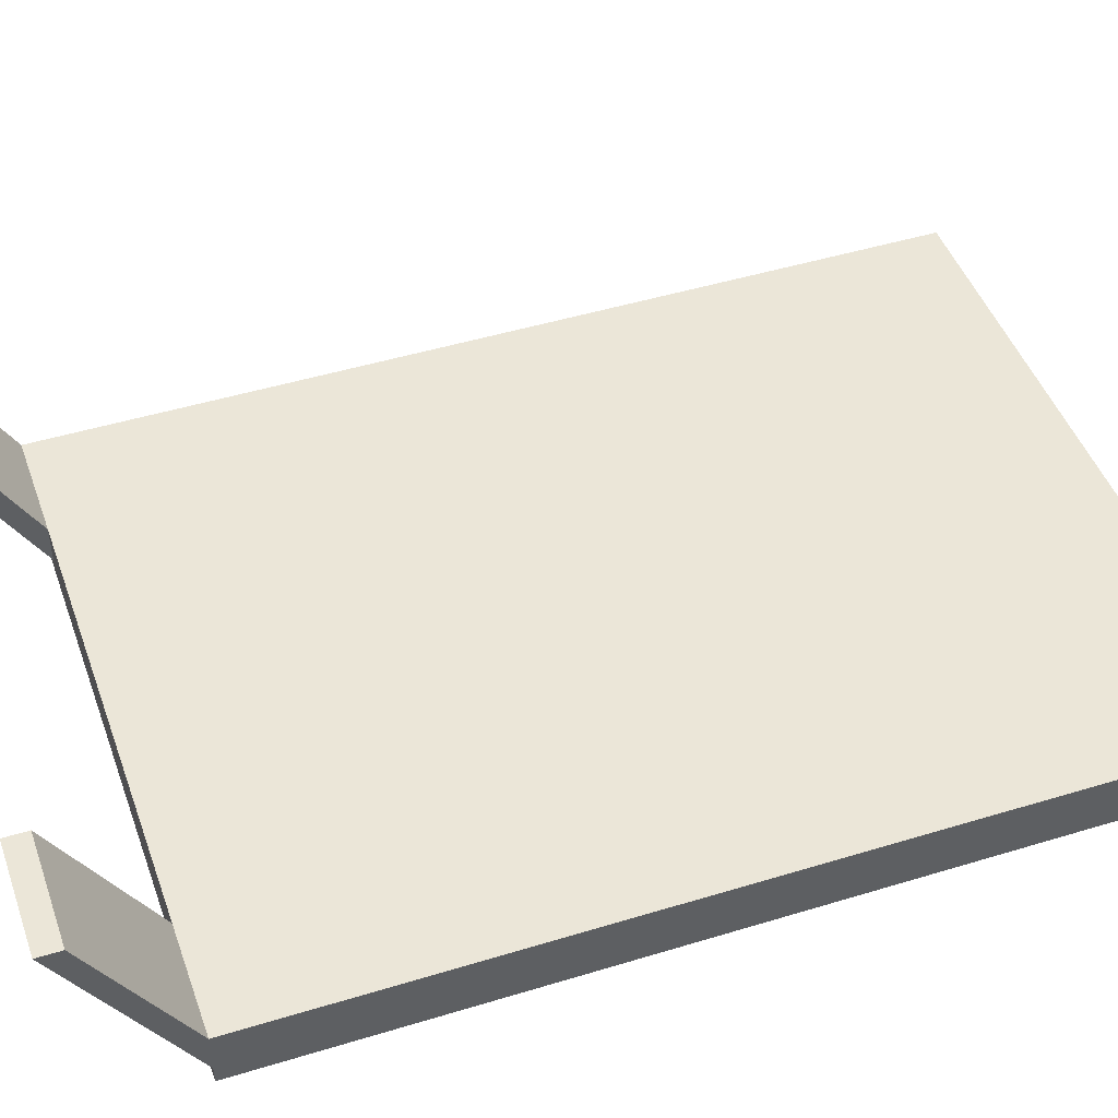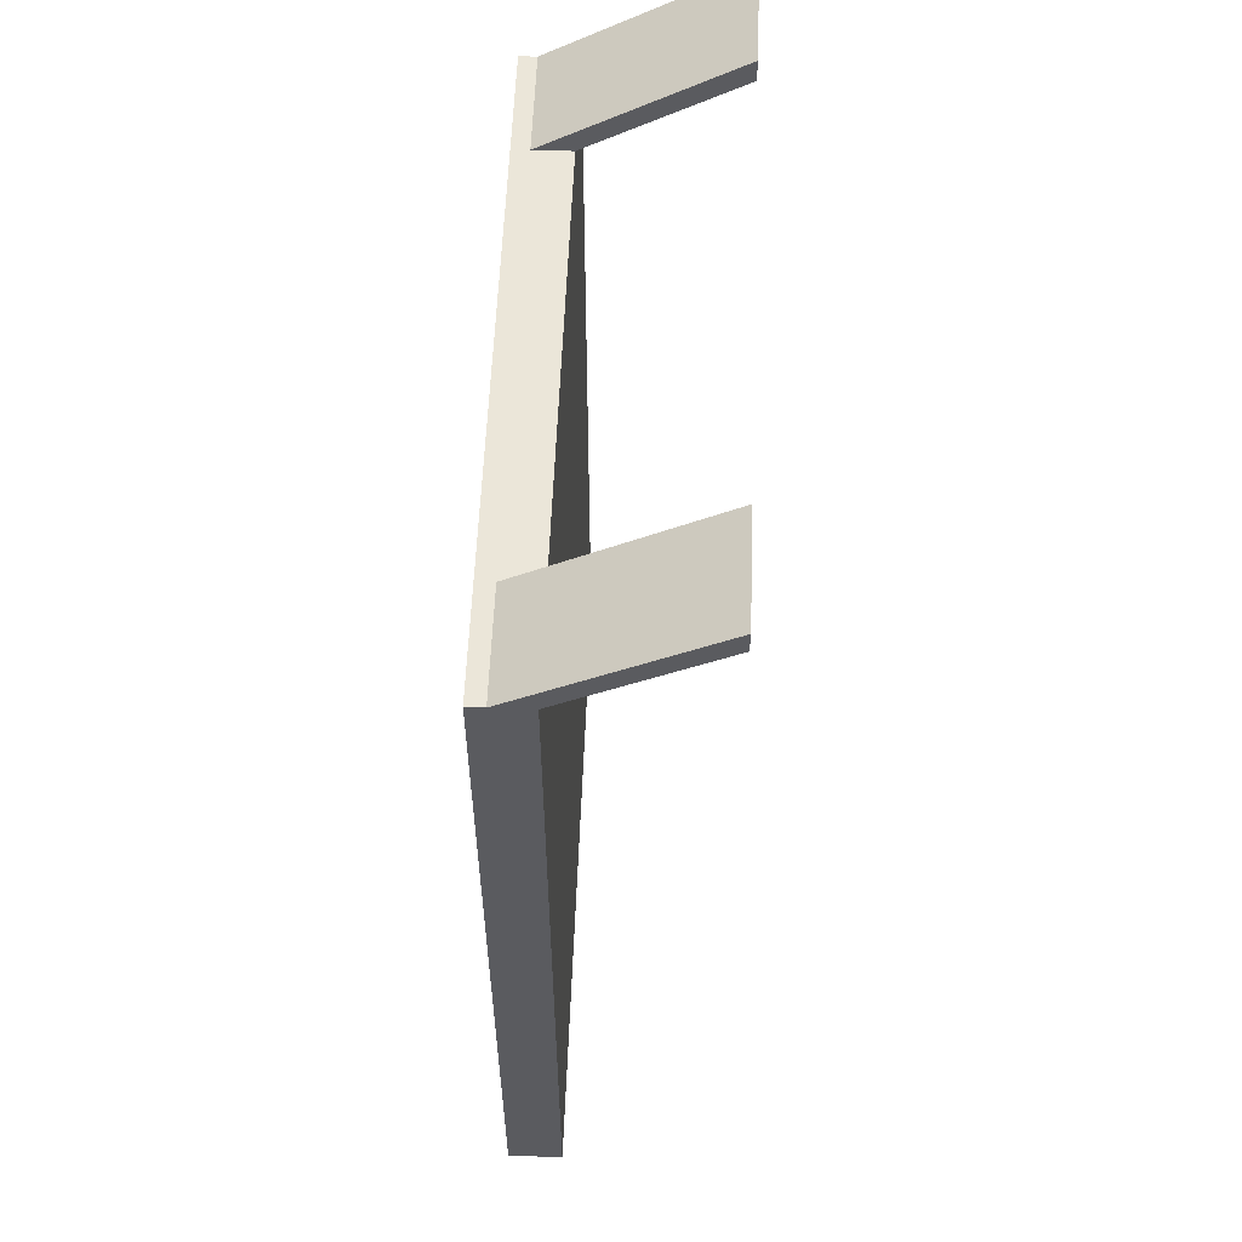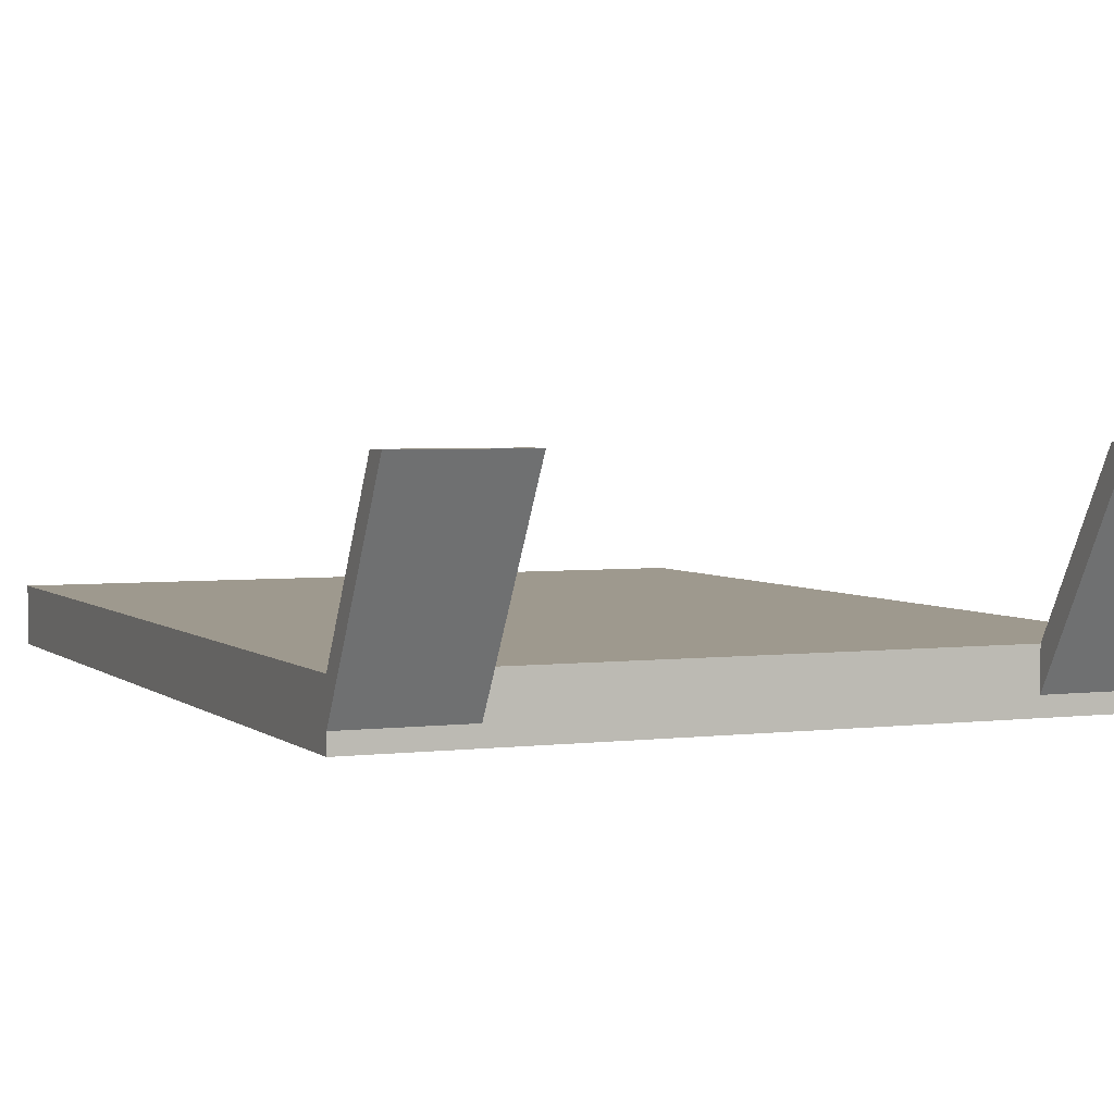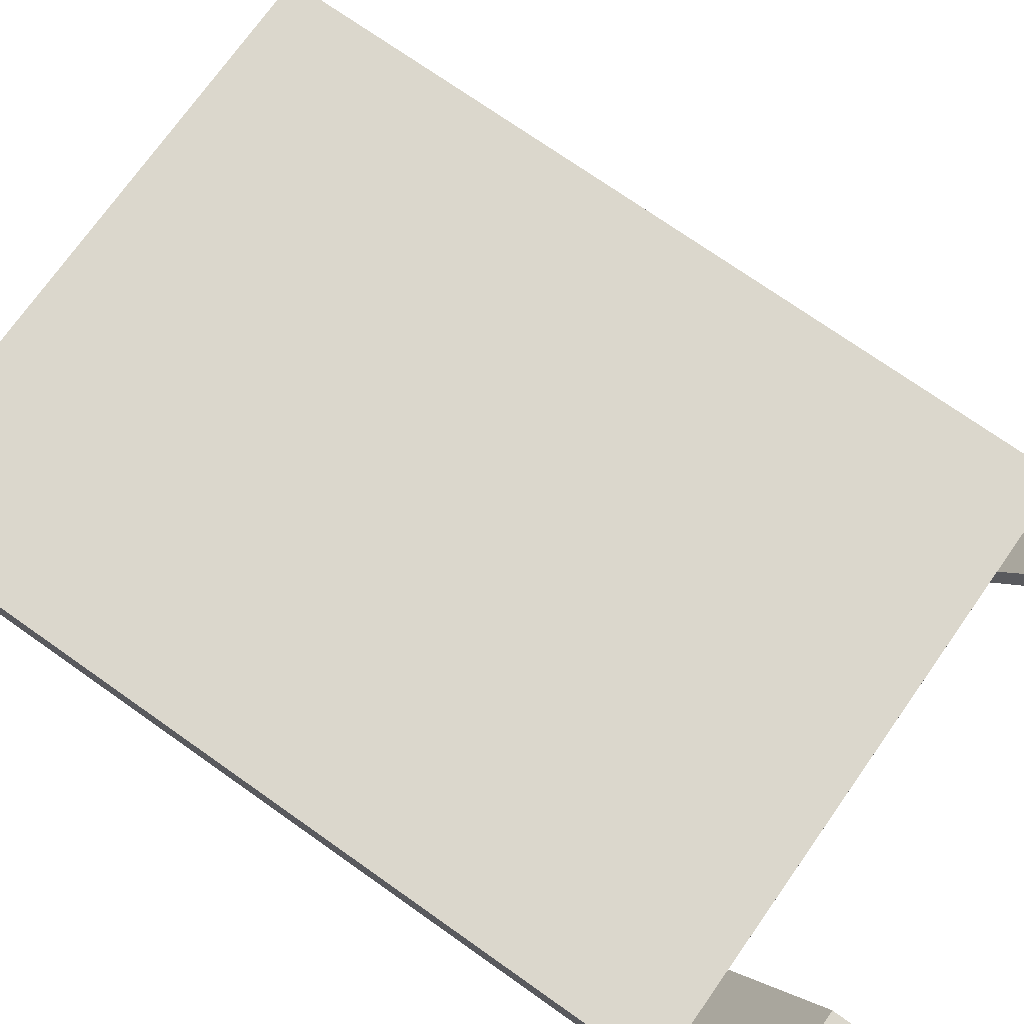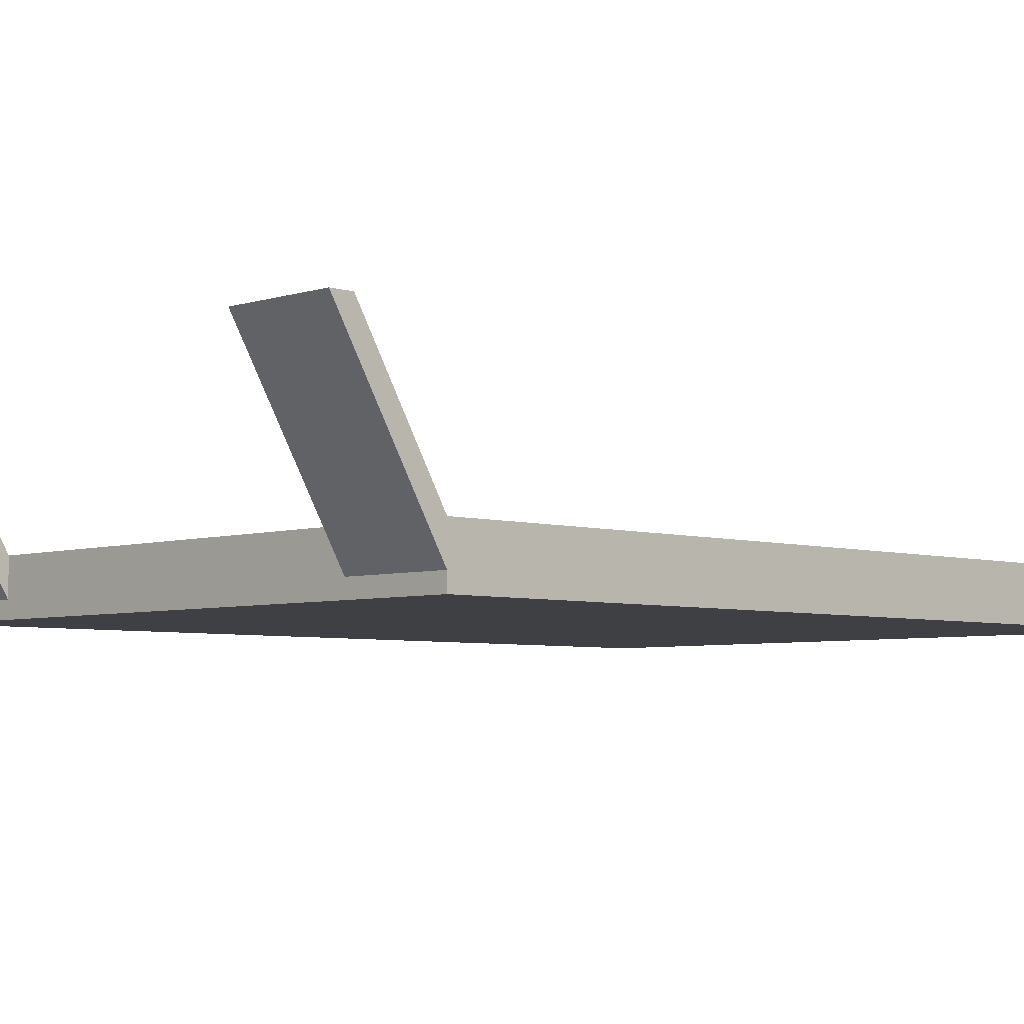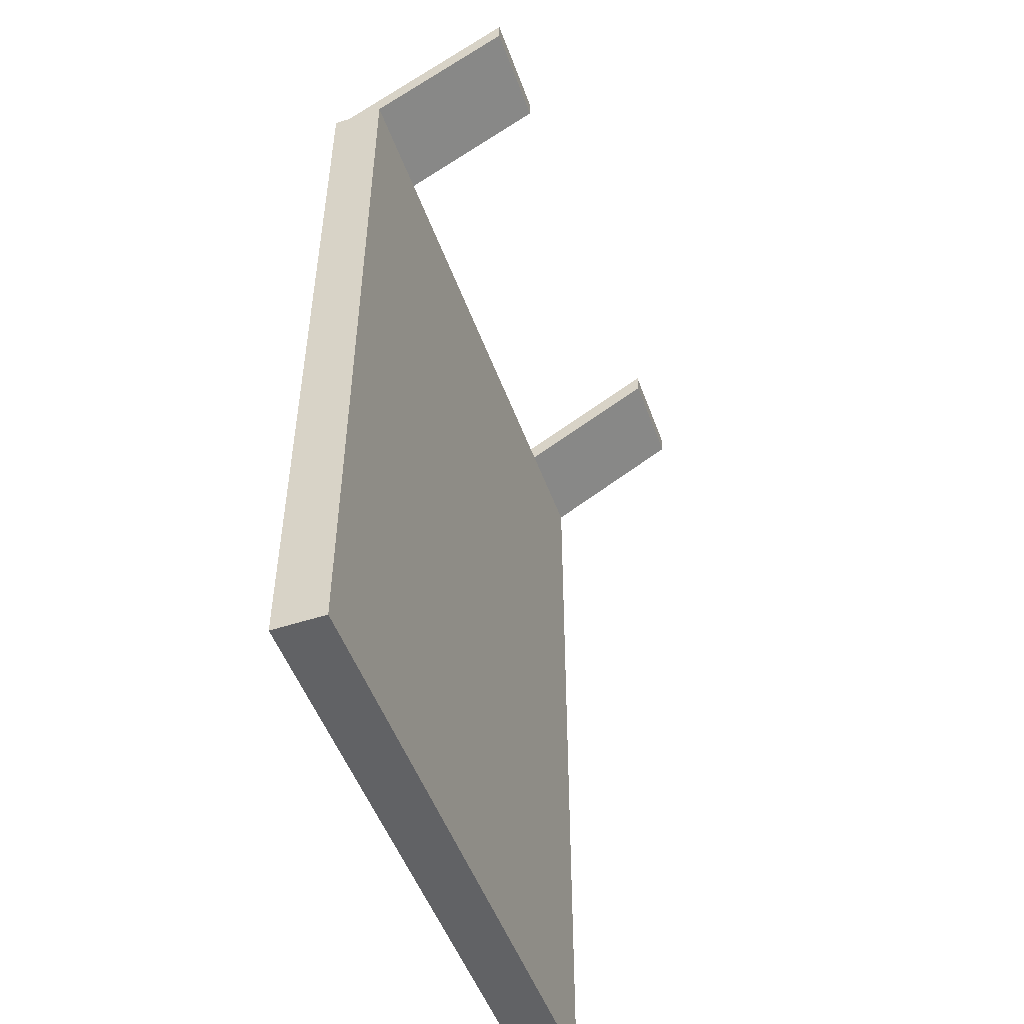
<metadata>
{"format":"obj","ext":"obj","renderer":"f3d","projection":"perspective","resolution":1024,"background":"white","views":[{"elev":46.2,"azim":-109.3,"up":"+Z"},{"elev":56.9,"azim":-87.8,"up":"+Y"},{"elev":3.5,"azim":156.8,"up":"+Z"},{"elev":73.3,"azim":125.2,"up":"+Z"},{"elev":-5.0,"azim":-134.3,"up":"+Z"},{"elev":-50.6,"azim":-70.3,"up":"+Y"}]}
</metadata>
<code>
g cape
v -0.3413 -0.03621 -0.1243
v -0.3413 -0.9477 -0.1243
v 0.3413 -0.9477 -0.1243
v 0.3413 -0.03621 -0.1243
v 0.2275 0.07748 0.08682
v 0.2275 -0.03621 -0.1066
v 0.3413 -0.03621 -0.1066
v 0.3413 0.07748 0.08682
v -0.3413 0.07748 0.08682
v -0.3413 -0.03621 -0.1066
v -0.2275 -0.03621 -0.1066
v -0.2275 0.07748 0.08682
v -0.3413 -0.03621 -0.06741
v -0.3413 -0.03621 -0.1066
v -0.3413 0.07748 0.08682
v -0.3413 0.05417 0.08682
v -0.3413 0.05417 0.08682
v -0.3413 0.07748 0.08682
v -0.2275 0.07748 0.08682
v -0.2275 0.05417 0.08682
v -0.2275 -0.03621 -0.1066
v -0.2275 -0.03621 -0.06741
v -0.2275 0.05417 0.08682
v -0.2275 0.07748 0.08682
v 0.2275 -0.03621 -0.06741
v 0.2275 -0.03621 -0.1066
v 0.2275 0.07748 0.08682
v 0.2275 0.05417 0.08682
v 0.2275 0.05417 0.08682
v 0.2275 0.07748 0.08682
v 0.3413 0.07748 0.08682
v 0.3413 0.05417 0.08682
v 0.3413 -0.03621 -0.1066
v 0.3413 -0.03621 -0.06741
v 0.3413 0.05417 0.08682
v 0.3413 0.07748 0.08682
v -0.2275 -0.03621 -0.06741
v -0.2275 -0.03621 -0.1066
v 0.2275 -0.03621 -0.1066
v 0.2275 -0.03621 -0.06741
v 0.3413 -0.03621 -0.1066
v -0.3413 -0.03621 -0.1066
v 0.3413 -0.03621 -0.1243
v -0.3413 -0.03621 -0.1243
v 0.2275 -0.03621 -0.1066
v -0.2275 -0.03621 -0.06741
v -0.3413 -0.03621 -0.06741
v -0.3413 0.05417 0.08682
v -0.2275 0.05417 0.08682
v -0.3413 -0.9477 -0.1243
v -0.3413 -0.9477 -0.06739
v 0.3413 -0.9477 -0.06739
v 0.3413 -0.9477 -0.1243
v 0.3413 -0.03621 -0.06741
v 0.2275 -0.03621 -0.06741
v 0.2275 0.05417 0.08682
v 0.3413 0.05417 0.08682
v 0.2275 -0.03621 -0.06741
v 0.3413 -0.03621 -0.06741
v 0.3413 -0.9477 -0.06739
v -0.3413 -0.9477 -0.06739
v -0.2275 -0.03621 -0.06741
v -0.3413 -0.03621 -0.06741
v 0.3413 -0.03621 -0.1243
v 0.3413 -0.9477 -0.1243
v 0.3413 -0.9477 -0.06739
v 0.3413 -0.03621 -0.1066
v 0.3413 -0.03621 -0.06741
v -0.3413 -0.03621 -0.06741
v -0.3413 -0.9477 -0.06739
v -0.3413 -0.9477 -0.1243
v -0.3413 -0.03621 -0.1066
v -0.3413 -0.03621 -0.1243
f -71 -72 -73
f -70 -71 -73
f -67 -68 -69
f -66 -67 -69
f -63 -64 -65
f -62 -63 -65
f -59 -60 -61
f -58 -59 -61
f -55 -56 -57
f -54 -55 -57
f -51 -52 -53
f -50 -51 -53
f -47 -48 -49
f -46 -47 -49
f -43 -44 -45
f -42 -43 -45
f -39 -40 -41
f -38 -39 -41
f -35 -36 -37
f -37 -34 -35
f -32 -36 -33
f -32 -33 -31
f -31 -30 -32
f -36 -29 -33
f -26 -27 -28
f -25 -26 -28
f -22 -23 -24
f -21 -22 -24
f -18 -19 -20
f -17 -18 -20
f -14 -15 -16
f -16 -13 -14
f -16 -12 -13
f -12 -11 -13
f -8 -9 -10
f -10 -7 -8
f -7 -6 -8
f -3 -4 -5
f -5 -2 -3
f -3 -2 -1

</code>
